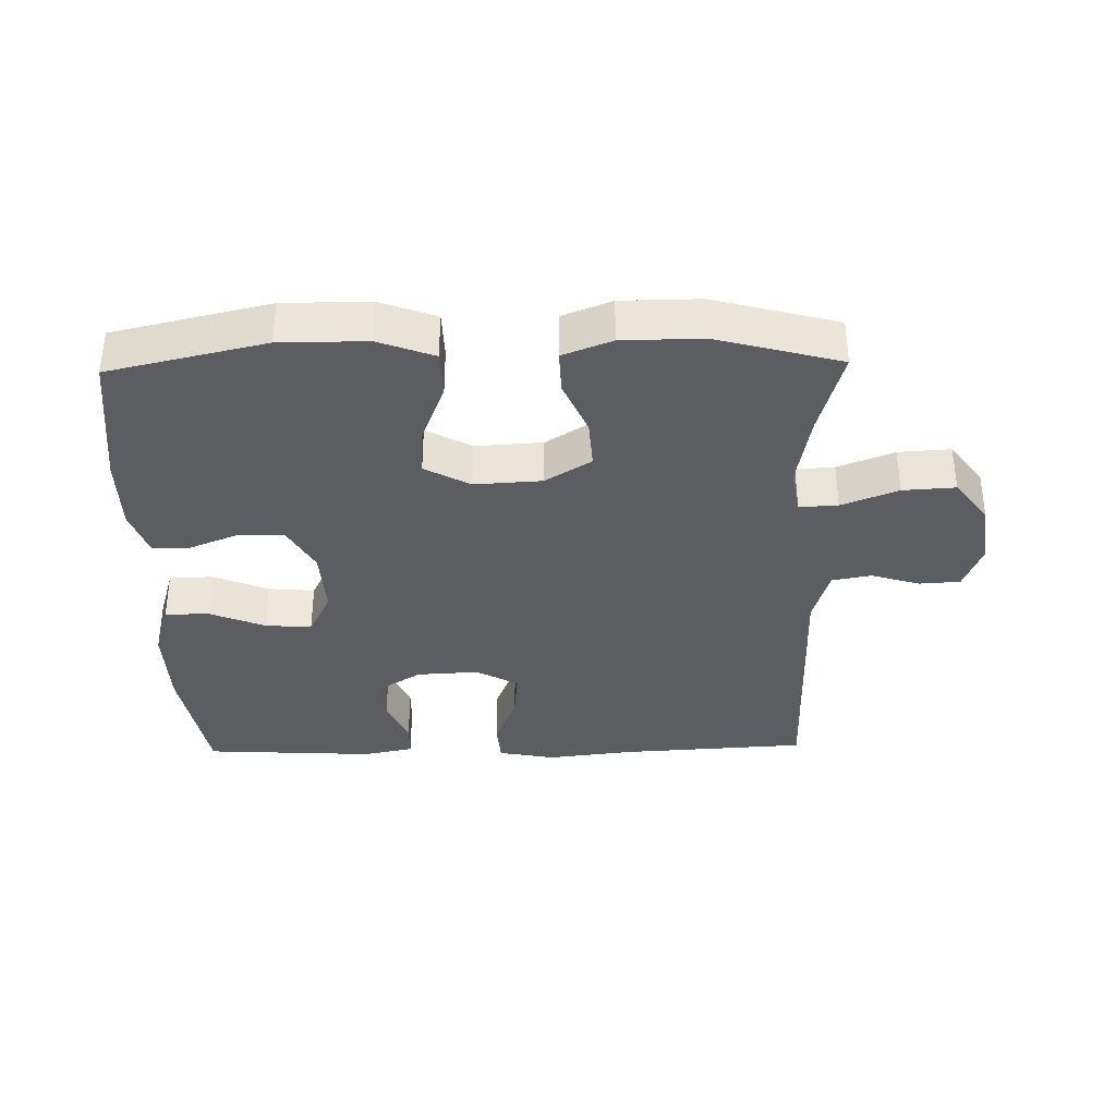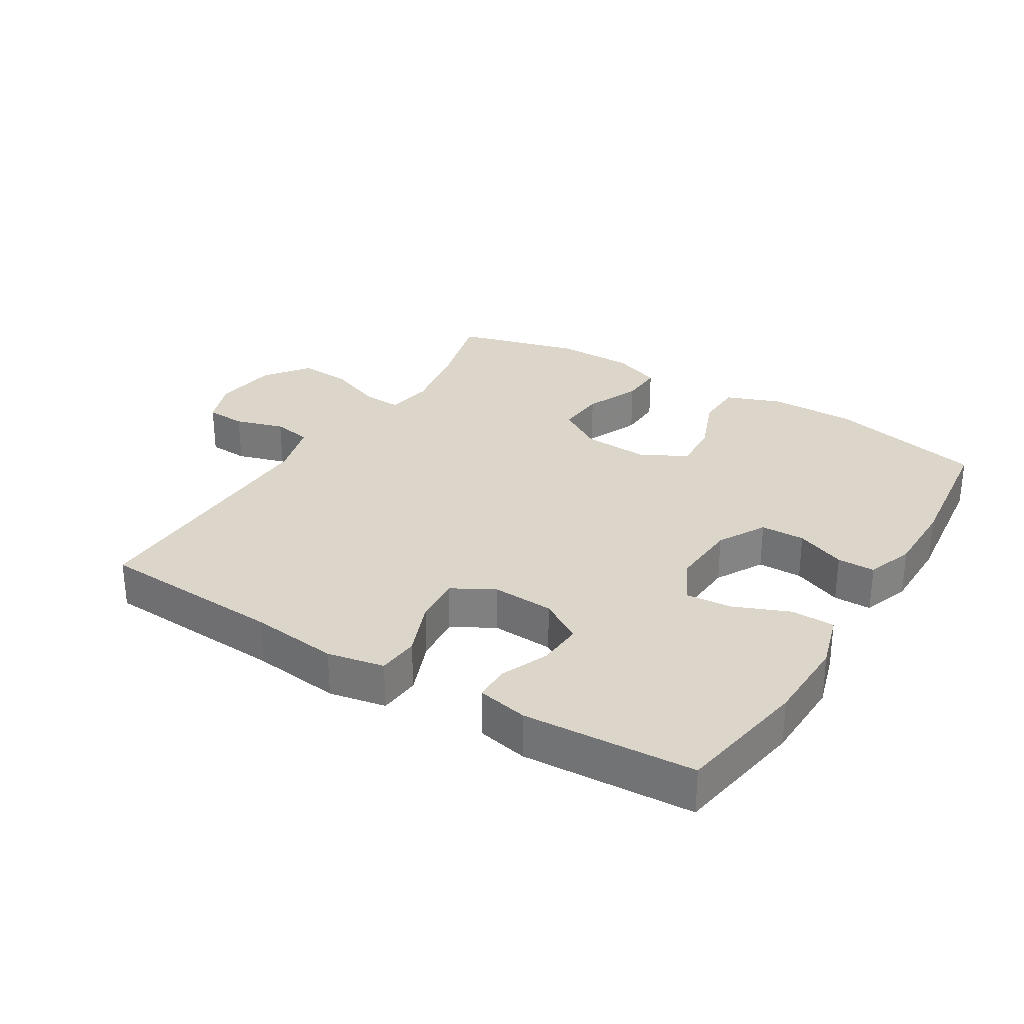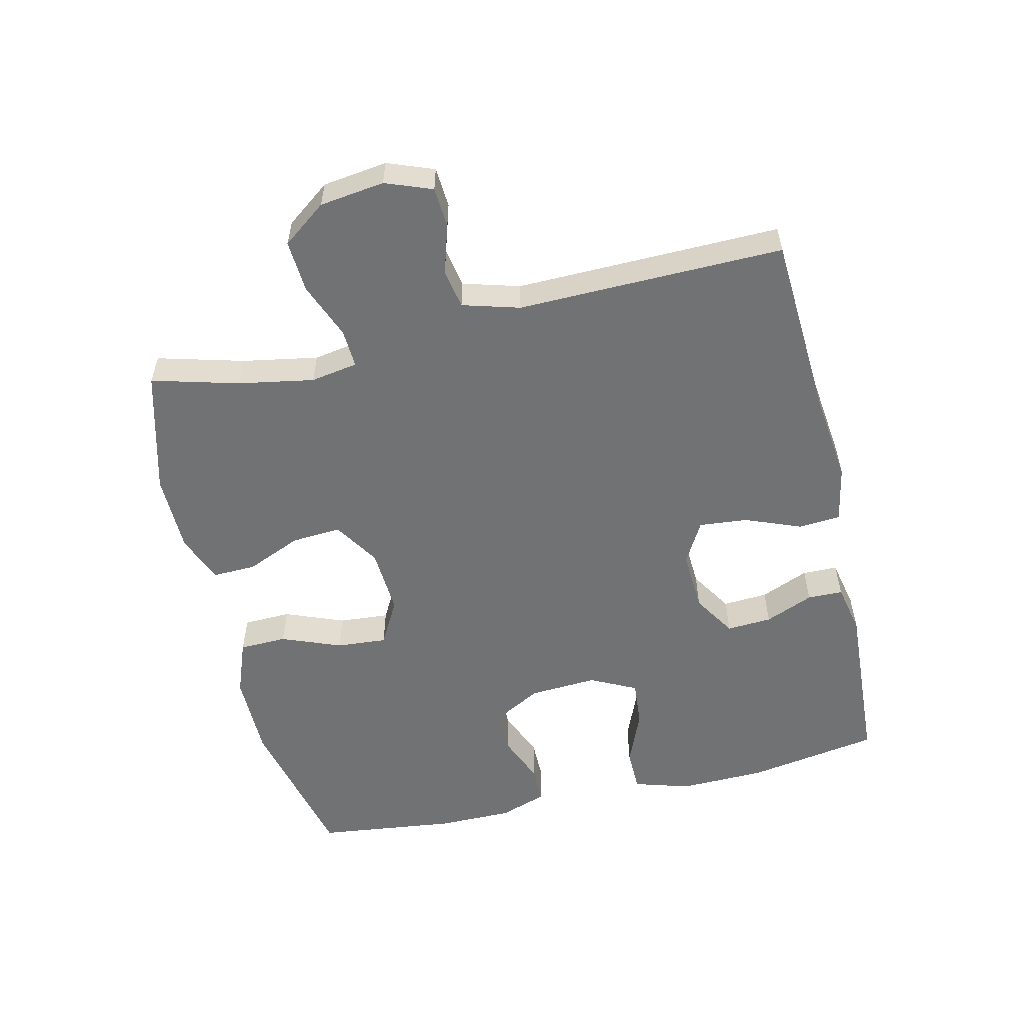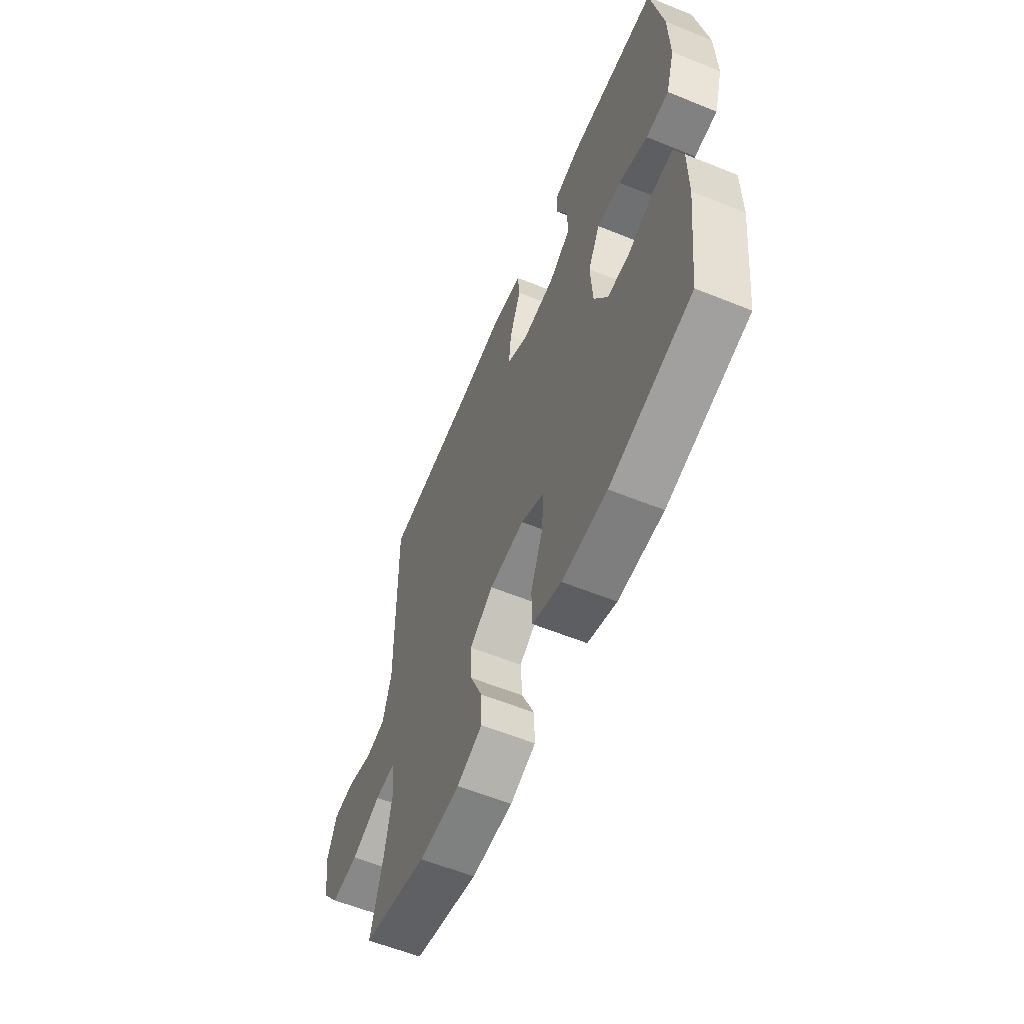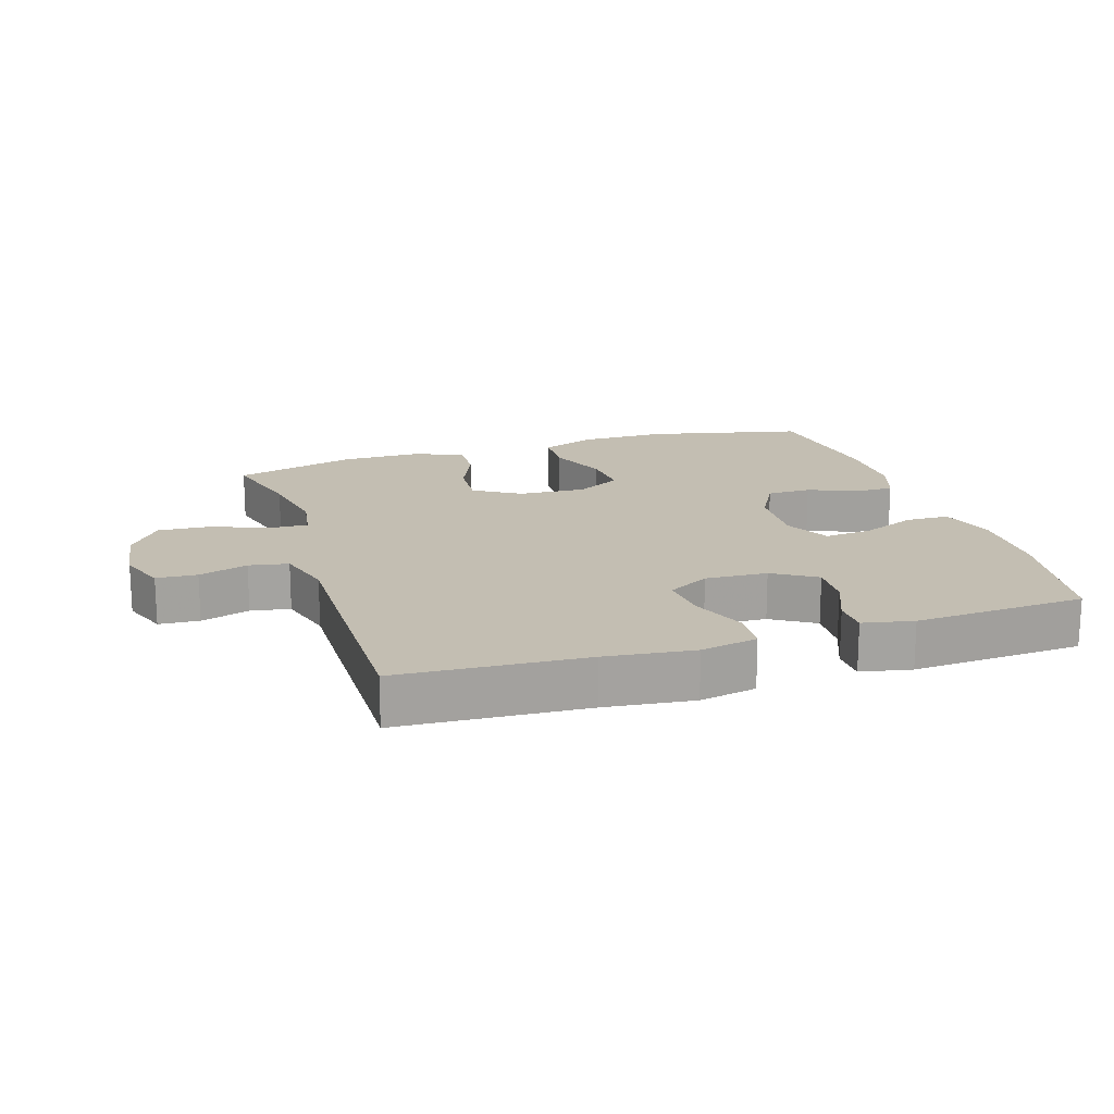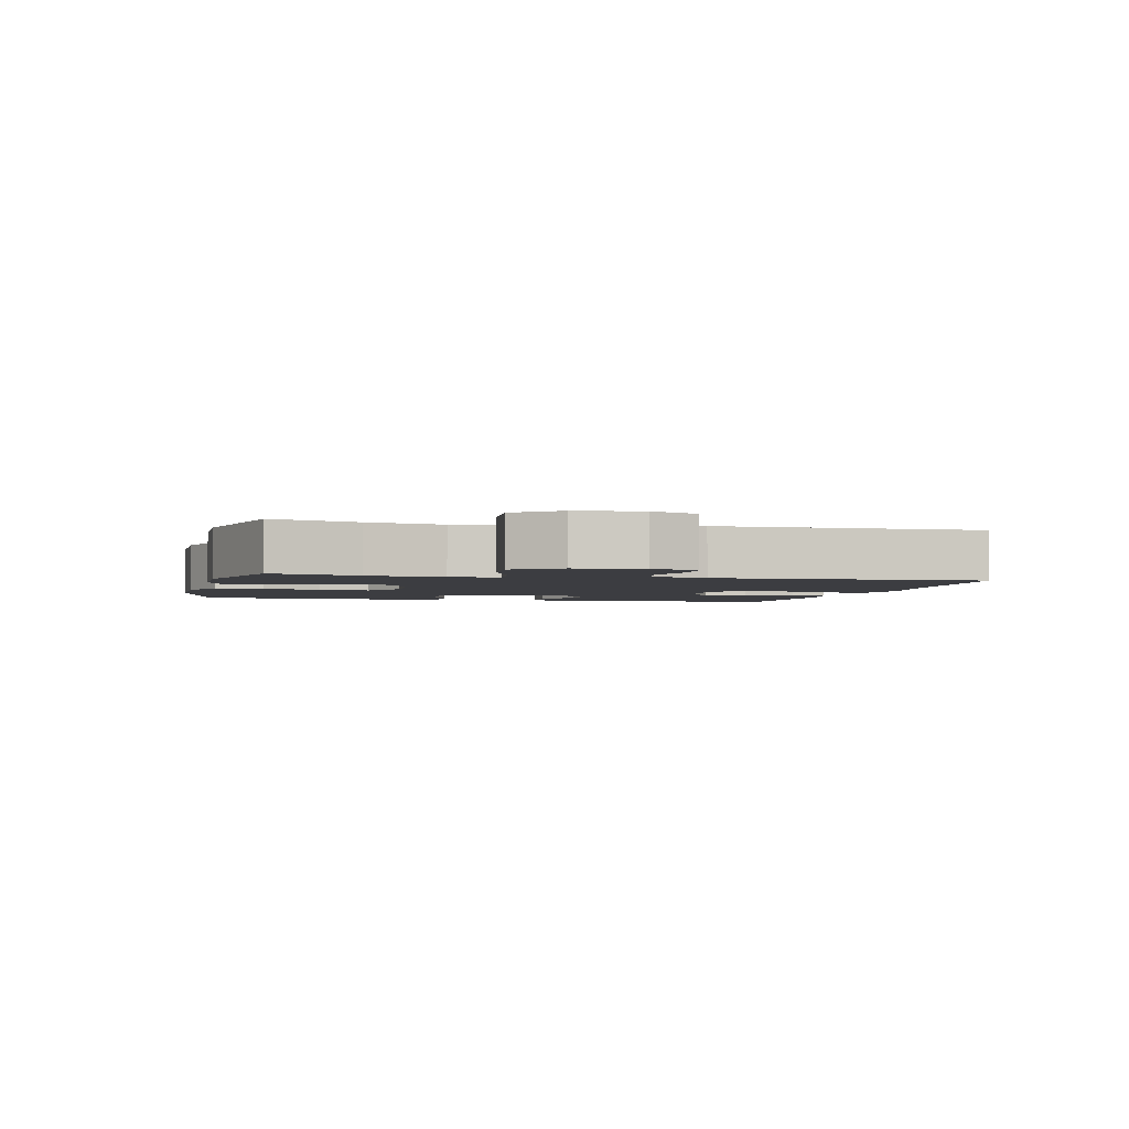
<metadata>
{"format":"obj","ext":"obj","renderer":"f3d","projection":"perspective","resolution":1024,"background":"white","views":[{"elev":-35.5,"azim":-178.8,"up":"+Y"},{"elev":29.7,"azim":31.6,"up":"+Y"},{"elev":-55.4,"azim":-76.8,"up":"+Y"},{"elev":-59.5,"azim":67.5,"up":"+Z"},{"elev":17.5,"azim":-17.7,"up":"+Y"},{"elev":-2.7,"azim":-103.3,"up":"+Y"}]}
</metadata>
<code>
v -0.5 0.07 -0.5
v -0.464 0.07 -0.368
v -0.443 0.07 -0.252
v -0.455 0.07 -0.18
v -0.514 0.07 -0.183
v -0.6 0.07 -0.217
v -0.68 0.07 -0.222
v -0.73 0.07 -0.155
v -0.743 0.07 -0.056
v -0.716 0.07 0.015
v -0.654 0.07 0.019
v -0.579 0.07 -0.004
v -0.519 0.07 0.007
v -0.494 0.07 0.094
v -0.496 0.07 0.223
v -0.5 0.07 0.5
v -0.216 0.07 0.517
v -0.081 0.07 0.533
v 0.006 0.07 0.516
v 0.011 0.07 0.452
v -0.023 0.07 0.366
v -0.03 0.07 0.292
v 0.034 0.07 0.256
v 0.129 0.07 0.261
v 0.195 0.07 0.302
v 0.191 0.07 0.371
v 0.16 0.07 0.445
v 0.161 0.07 0.499
v 0.238 0.07 0.515
v 0.5 0.07 0.5
v 0.534 0.07 0.297
v 0.537 0.07 0.165
v 0.511 0.07 0.079
v 0.444 0.07 0.078
v 0.359 0.07 0.113
v 0.288 0.07 0.119
v 0.253 0.07 0.049
v 0.259 0.07 -0.055
v 0.299 0.07 -0.128
v 0.367 0.07 -0.129
v 0.443 0.07 -0.098
v 0.501 0.07 -0.098
v 0.526 0.07 -0.171
v 0.526 0.07 -0.286
v 0.5 0.07 -0.5
v 0.261 0.07 -0.555
v 0.129 0.07 -0.555
v 0.044 0.07 -0.523
v 0.042 0.07 -0.45
v 0.078 0.07 -0.359
v 0.084 0.07 -0.282
v 0.015 0.07 -0.244
v -0.088 0.07 -0.25
v -0.158 0.07 -0.294
v -0.153 0.07 -0.37
v -0.117 0.07 -0.454
v -0.115 0.07 -0.521
v -0.19 0.07 -0.55
v -0.311 0.07 -0.551
v -0.5 0 -0.5
v -0.464 0 -0.368
v -0.443 0 -0.252
v -0.455 0 -0.18
v -0.514 0 -0.183
v -0.6 0 -0.217
v -0.68 0 -0.222
v -0.73 0 -0.155
v -0.743 0 -0.056
v -0.716 0 0.015
v -0.654 0 0.019
v -0.579 0 -0.004
v -0.519 0 0.007
v -0.494 0 0.094
v -0.496 0 0.223
v -0.5 0 0.5
v -0.216 0 0.517
v -0.081 0 0.533
v 0.006 0 0.516
v 0.011 0 0.452
v -0.023 0 0.366
v -0.03 0 0.292
v 0.034 0 0.256
v 0.129 0 0.261
v 0.195 0 0.302
v 0.191 0 0.371
v 0.16 0 0.445
v 0.161 0 0.499
v 0.238 0 0.515
v 0.5 0 0.5
v 0.534 0 0.297
v 0.537 0 0.165
v 0.511 0 0.079
v 0.444 0 0.078
v 0.359 0 0.113
v 0.288 0 0.119
v 0.253 0 0.049
v 0.259 0 -0.055
v 0.299 0 -0.128
v 0.367 0 -0.129
v 0.443 0 -0.098
v 0.501 0 -0.098
v 0.526 0 -0.171
v 0.526 0 -0.286
v 0.5 0 -0.5
v 0.261 0 -0.555
v 0.129 0 -0.555
v 0.044 0 -0.523
v 0.042 0 -0.45
v 0.078 0 -0.359
v 0.084 0 -0.282
v 0.015 0 -0.244
v -0.088 0 -0.25
v -0.158 0 -0.294
v -0.153 0 -0.37
v -0.117 0 -0.454
v -0.115 0 -0.521
v -0.19 0 -0.55
v -0.311 0 -0.551
f 58 59 1 2
f 55 56 57 58
f 54 55 58 2
f 53 54 2 3
f 52 53 3 4
f 47 48 49 50
f 47 50 51
f 46 47 51
f 45 46 51
f 44 45 51 52
f 40 41 42 43
f 39 40 43 44
f 32 33 34 35
f 32 35 36
f 31 32 36
f 30 31 36
f 29 30 36
f 26 27 28 29
f 25 26 29 36
f 24 25 36 37
f 18 19 20 21
f 17 18 21 22
f 14 15 16 17
f 13 14 17 22
f 9 10 11 12
f 9 12 13
f 8 9 13
f 5 6 7 8
f 4 5 8 13
f 39 44 52 4
f 23 24 37 38
f 22 23 38 39
f 4 13 22 39
f 61 60 118 117
f 117 116 115 114
f 61 117 114 113
f 62 61 113 112
f 63 62 112 111
f 109 108 107 106
f 110 109 106
f 110 106 105
f 110 105 104
f 111 110 104 103
f 102 101 100 99
f 103 102 99 98
f 94 93 92 91
f 95 94 91
f 95 91 90
f 95 90 89
f 95 89 88
f 88 87 86 85
f 95 88 85 84
f 96 95 84 83
f 80 79 78 77
f 81 80 77 76
f 76 75 74 73
f 81 76 73 72
f 71 70 69 68
f 72 71 68
f 72 68 67
f 67 66 65 64
f 72 67 64 63
f 63 111 103 98
f 97 96 83 82
f 98 97 82 81
f 98 81 72 63
f 1 60 61 2
f 2 61 62 3
f 3 62 63 4
f 4 63 64 5
f 5 64 65 6
f 6 65 66 7
f 7 66 67 8
f 8 67 68 9
f 9 68 69 10
f 10 69 70 11
f 11 70 71 12
f 12 71 72 13
f 13 72 73 14
f 14 73 74 15
f 15 74 75 16
f 16 75 76 17
f 17 76 77 18
f 18 77 78 19
f 19 78 79 20
f 20 79 80 21
f 21 80 81 22
f 22 81 82 23
f 23 82 83 24
f 24 83 84 25
f 25 84 85 26
f 26 85 86 27
f 27 86 87 28
f 28 87 88 29
f 29 88 89 30
f 30 89 90 31
f 31 90 91 32
f 32 91 92 33
f 33 92 93 34
f 34 93 94 35
f 35 94 95 36
f 36 95 96 37
f 37 96 97 38
f 38 97 98 39
f 39 98 99 40
f 40 99 100 41
f 41 100 101 42
f 42 101 102 43
f 43 102 103 44
f 44 103 104 45
f 45 104 105 46
f 46 105 106 47
f 47 106 107 48
f 48 107 108 49
f 49 108 109 50
f 50 109 110 51
f 51 110 111 52
f 52 111 112 53
f 53 112 113 54
f 54 113 114 55
f 55 114 115 56
f 56 115 116 57
f 57 116 117 58
f 58 117 118 59
f 59 118 60 1

</code>
